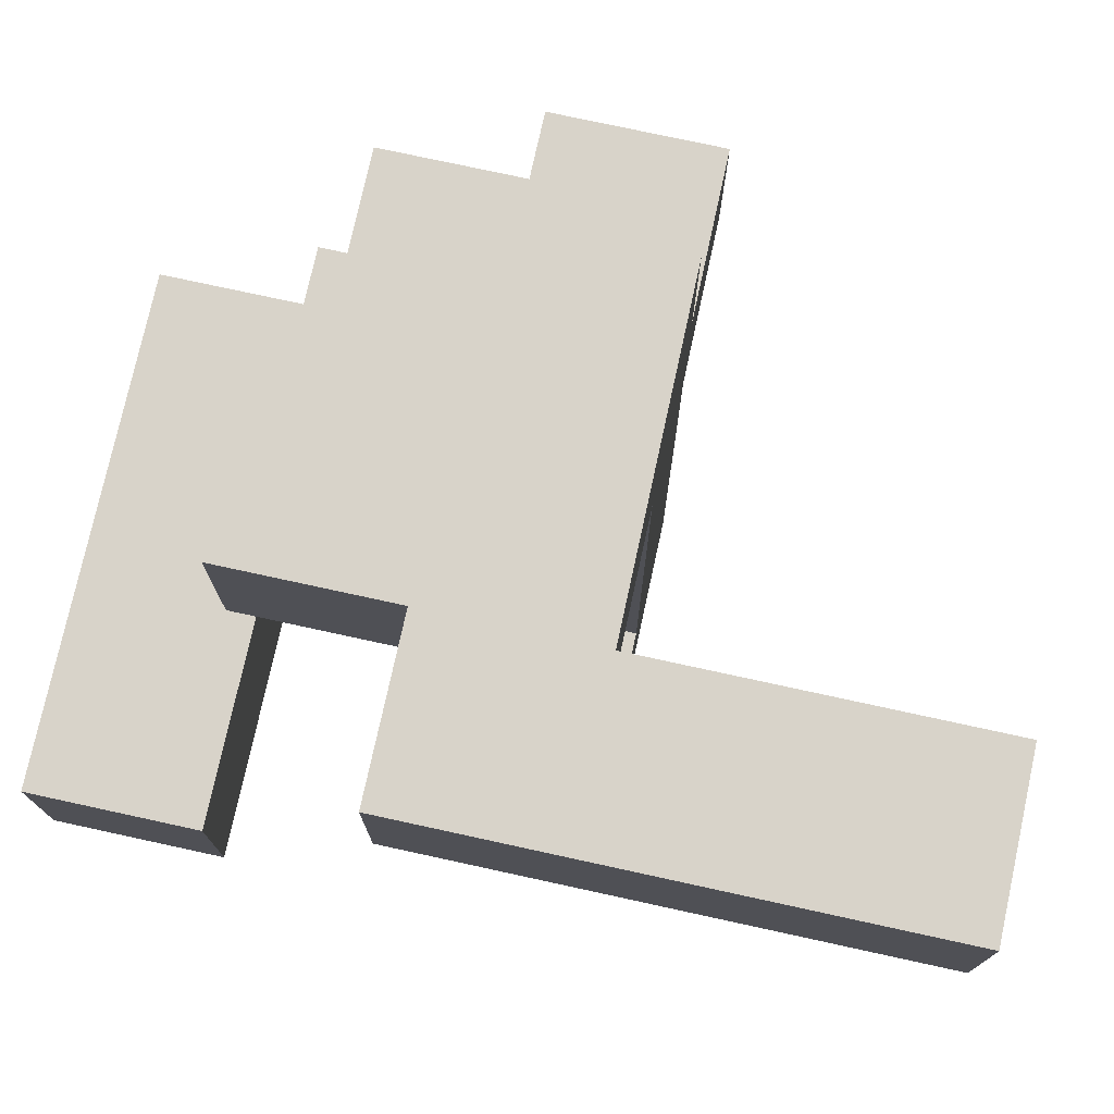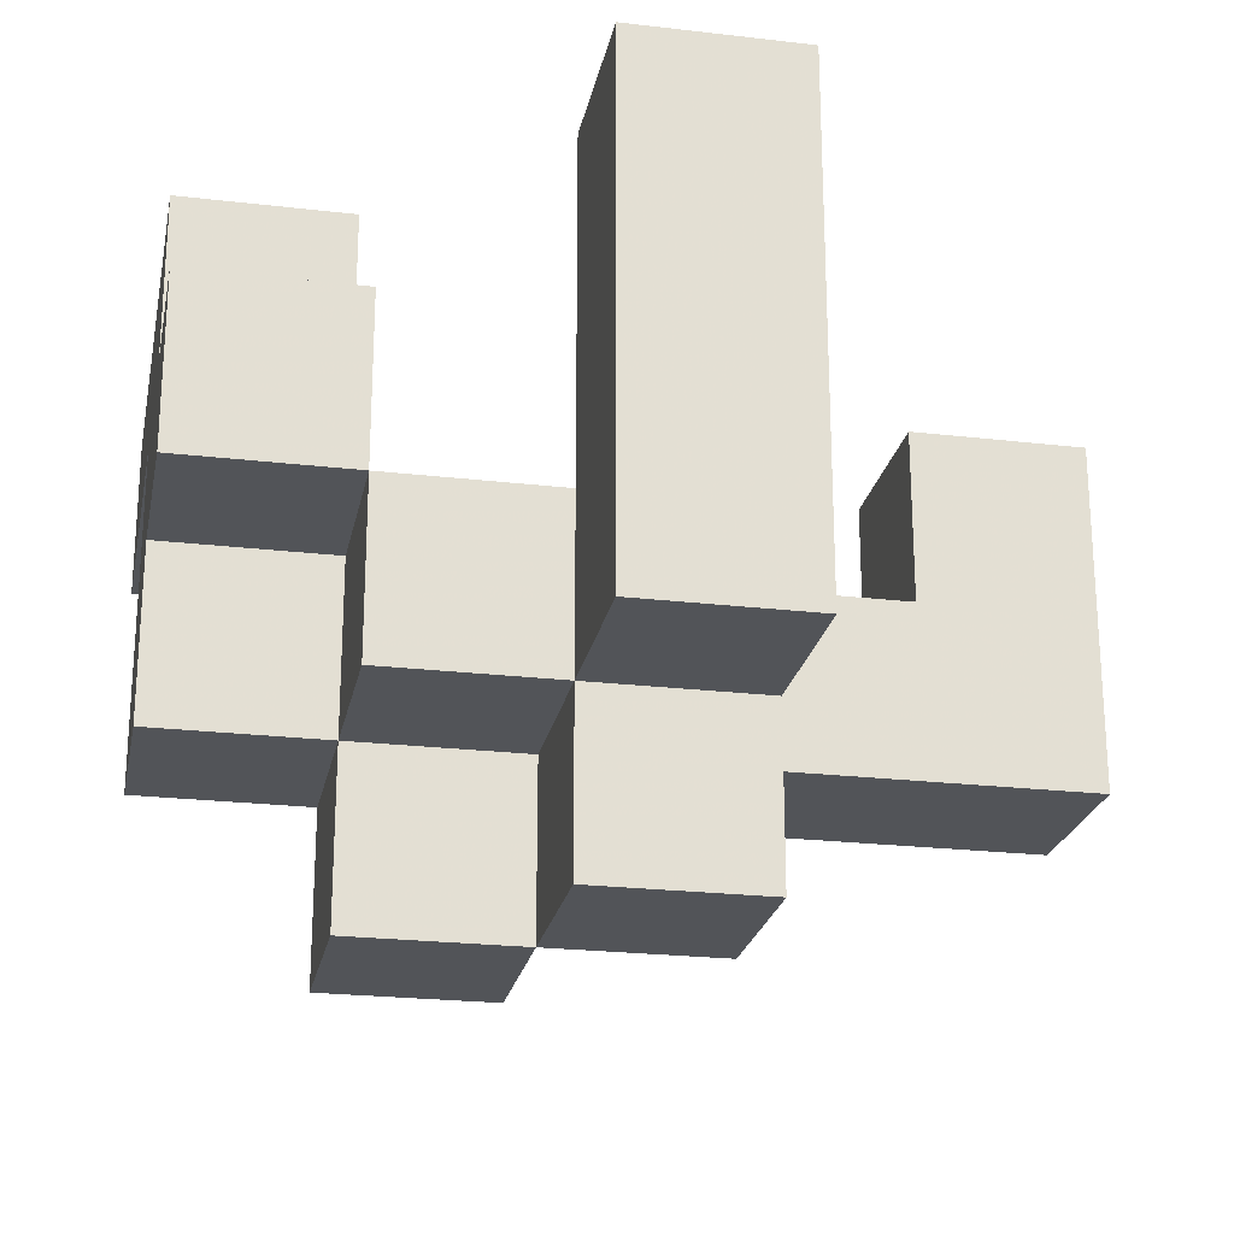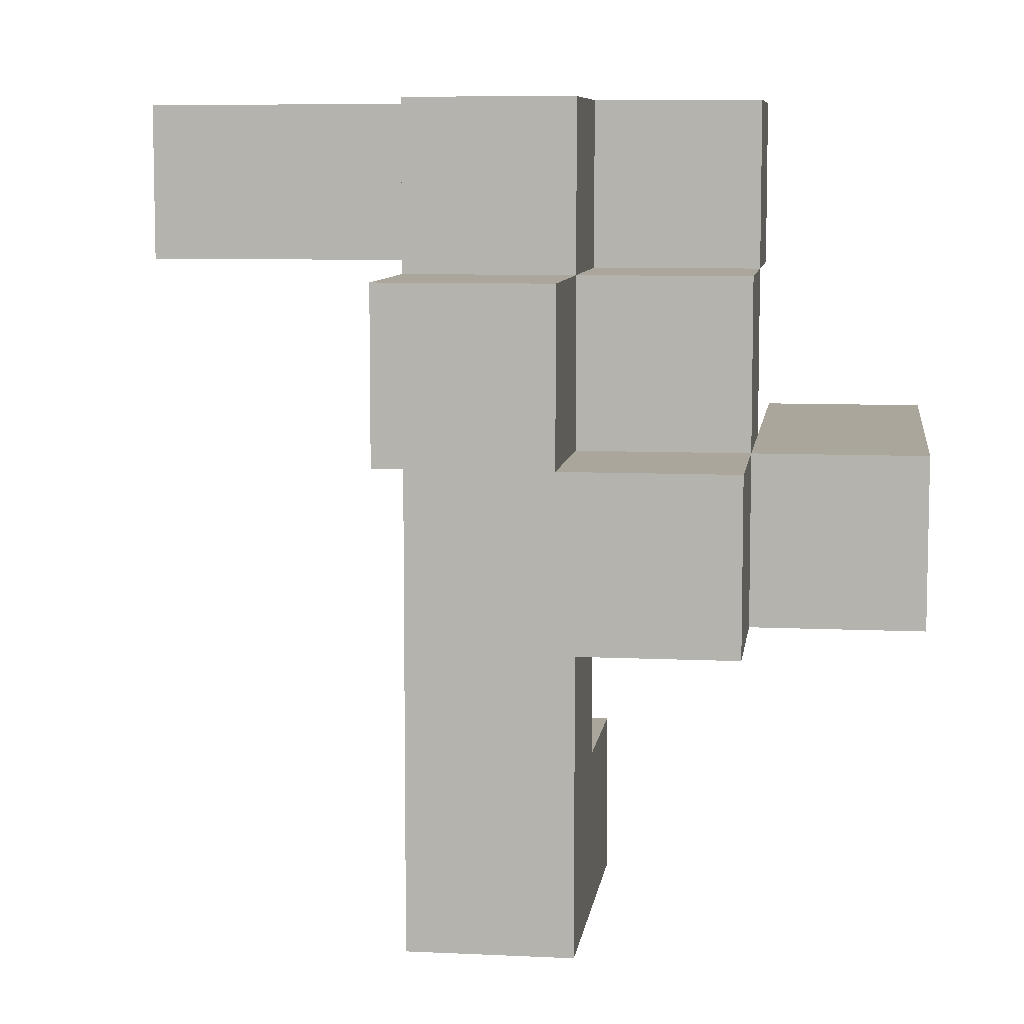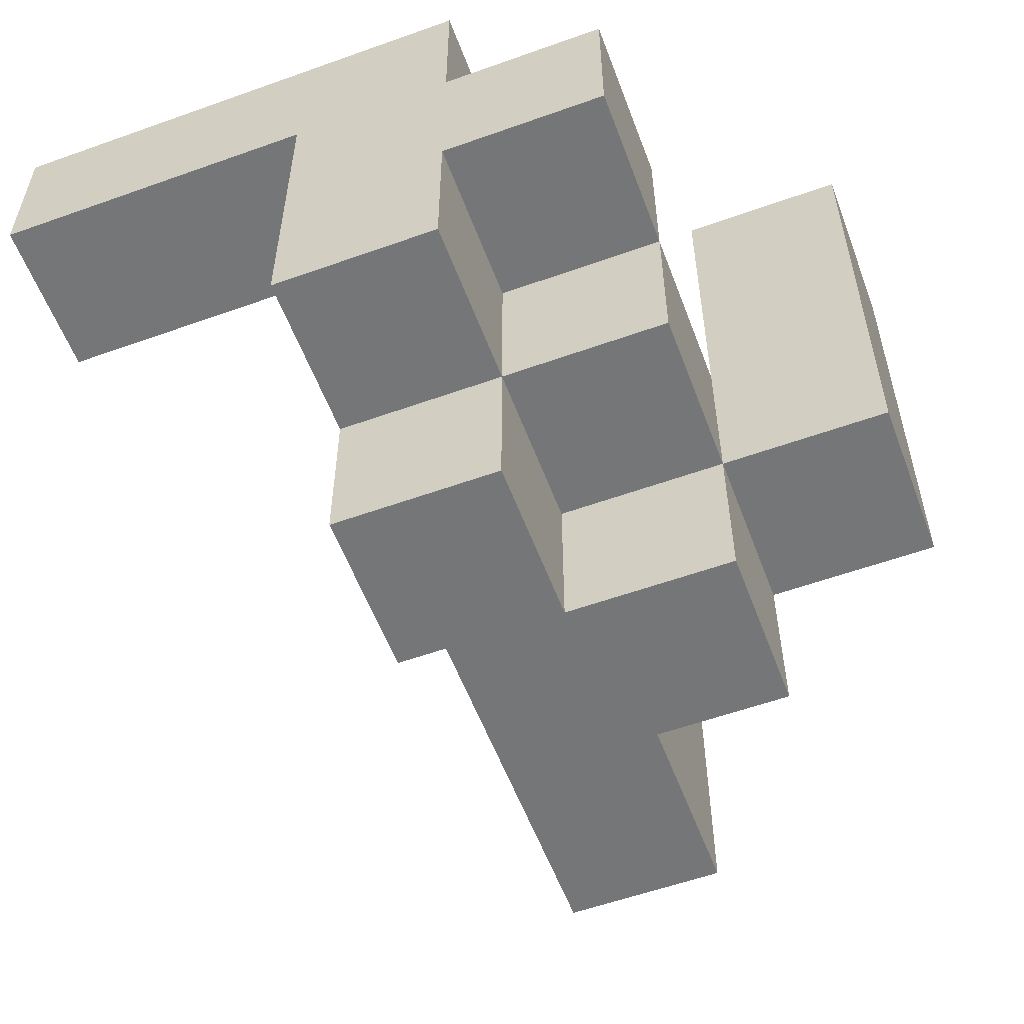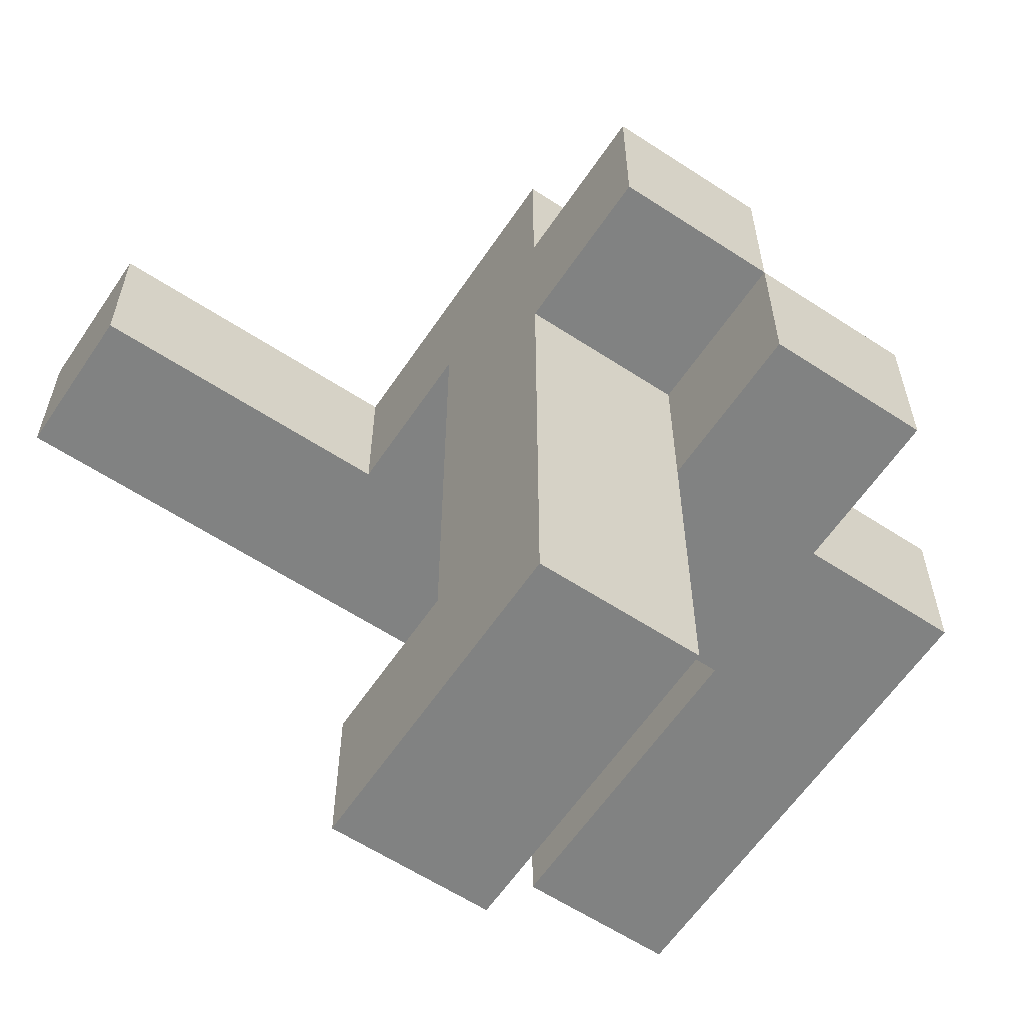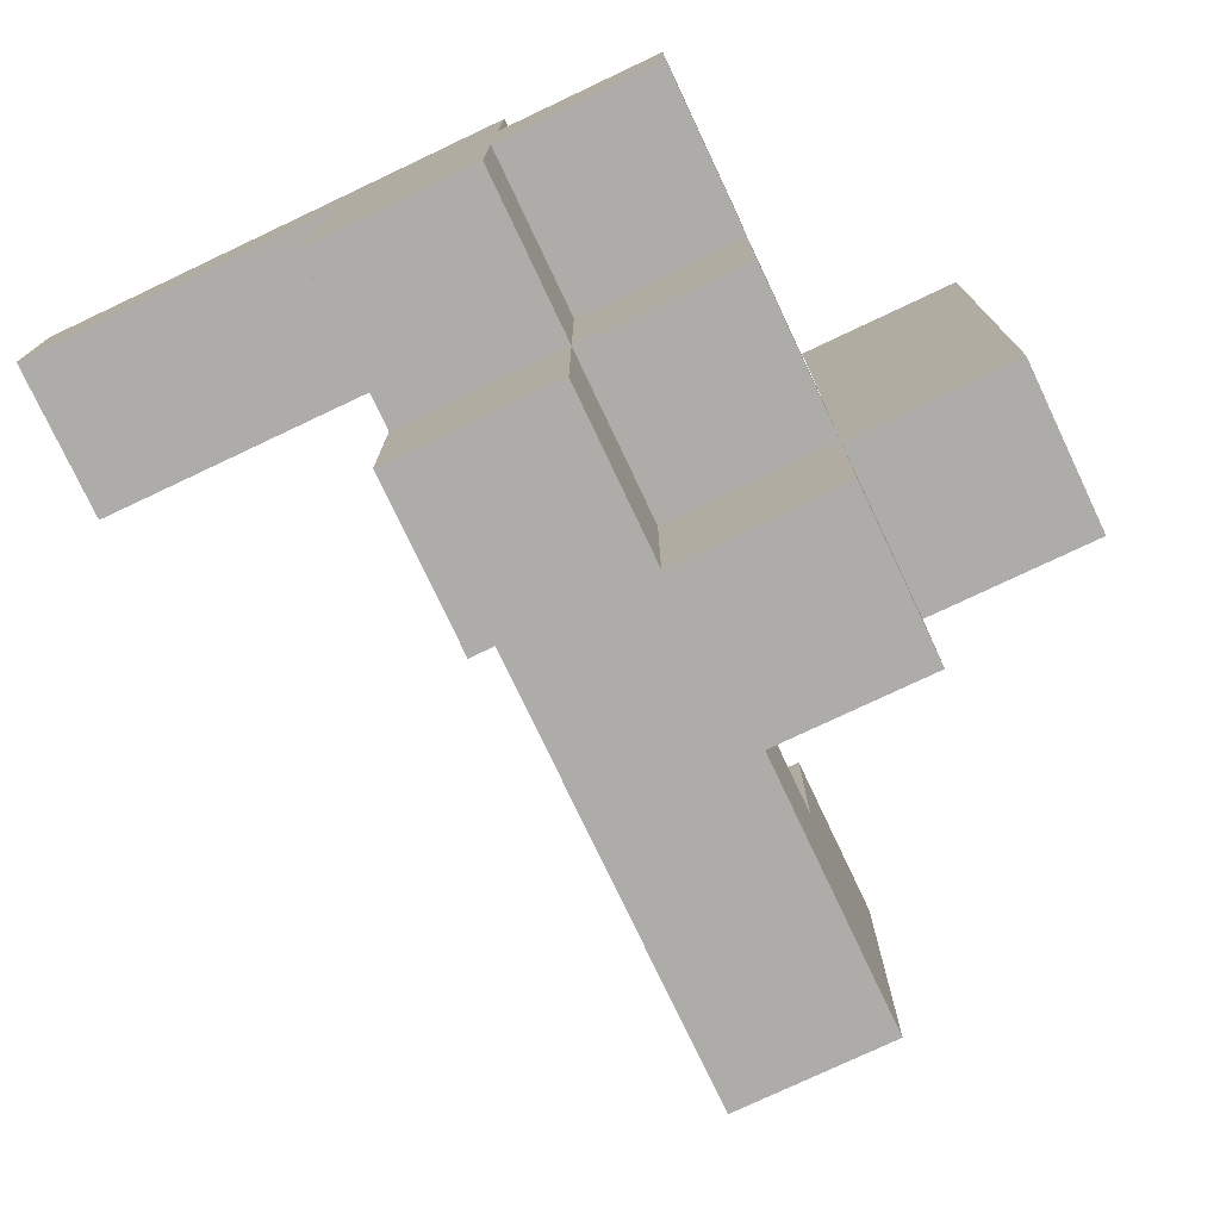
<metadata>
{"format":"obj","ext":"obj","renderer":"f3d","projection":"perspective","resolution":1024,"background":"white","views":[{"elev":75.8,"azim":-167.7,"up":"+Z"},{"elev":-23.3,"azim":78.8,"up":"+Y"},{"elev":7.9,"azim":7.6,"up":"+Z"},{"elev":-56.7,"azim":20.5,"up":"+Y"},{"elev":-60.6,"azim":-33.8,"up":"+Z"},{"elev":-76.7,"azim":25.3,"up":"+Y"}]}
</metadata>
<code>
v -0.1 -0.3 -0.5
v -0.1 -0.3 -0.3
v -0.1 -0.1 -0.3
v -0.1 -0.1 -0.5
v 0.1 -0.3 -0.5
v 0.1 -0.1 -0.5
v 0.1 -0.1 -0.3
v 0.1 -0.3 -0.3
v -0.1 0.1 -0.3
v -0.1 0.1 -0.5
v 0.1 0.1 -0.5
v 0.1 0.1 -0.3
v -0.1 -0.3 -0.1
v -0.1 -0.1 -0.1
v 0.1 -0.1 -0.1
v 0.1 -0.3 -0.1
v 0.1 -0.5 -0.1
v 0.1 -0.5 0.1
v 0.1 -0.3 0.1
v 0.3 -0.5 -0.1
v 0.3 -0.3 -0.1
v 0.3 -0.3 0.1
v 0.3 -0.5 0.1
v -0.1 -0.3 0.1
v -0.1 -0.1 0.1
v 0.1 -0.1 0.1
v 0.3 -0.1 0.1
v 0.3 -0.1 -0.1
v 0.5 -0.3 -0.1
v 0.5 -0.1 -0.1
v 0.5 -0.1 0.1
v 0.5 -0.3 0.1
v 0.3 0.1 0.1
v 0.3 0.1 -0.1
v 0.5 0.1 -0.1
v 0.5 0.1 0.1
v 0.3 0.3 0.1
v 0.3 0.3 -0.1
v 0.5 0.3 -0.1
v 0.5 0.3 0.1
v -0.1 -0.5 0.1
v -0.1 -0.5 0.3
v -0.1 -0.3 0.3
v 0.1 -0.3 0.3
v 0.1 -0.5 0.3
v -0.1 -0.1 0.3
v 0.1 -0.1 0.3
v 0.3 -0.1 0.3
v 0.3 -0.3 0.3
v -0.1 -0.3 0.5
v -0.1 -0.1 0.5
v 0.1 -0.1 0.5
v 0.1 -0.3 0.5
v -0.1 0.1 0.5
v -0.1 0.1 0.3
v 0.1 0.1 0.3
v 0.1 0.1 0.5
v 0.3 0.1 0.3
v 0.3 0.1 0.5
v 0.3 -0.1 0.5
v -0.5 0.1 0.3
v -0.5 0.1 0.5
v -0.5 0.3 0.5
v -0.5 0.3 0.3
v -0.3 0.1 0.3
v -0.3 0.1 0.5
v -0.3 0.3 0.5
v -0.3 0.3 0.3
v -0.1 0.3 0.5
v -0.1 0.3 0.3
v 0.1 0.3 0.3
v 0.1 0.3 0.5
f 1 2 3
f 1 3 4
f 5 6 7
f 5 7 8
f 1 5 8
f 1 8 2
f 1 4 6
f 1 6 5
f 4 3 9
f 4 9 10
f 6 11 12
f 6 12 7
f 10 9 12
f 10 12 11
f 4 10 11
f 4 11 6
f 3 7 12
f 3 12 9
f 2 13 14
f 2 14 3
f 8 7 15
f 8 15 16
f 2 8 16
f 2 16 13
f 3 14 15
f 3 15 7
f 17 18 19
f 17 19 16
f 20 21 22
f 20 22 23
f 17 20 23
f 17 23 18
f 17 16 21
f 17 21 20
f 18 23 22
f 18 22 19
f 13 24 25
f 13 25 14
f 13 16 19
f 13 19 24
f 14 25 26
f 14 26 15
f 15 26 27
f 15 27 28
f 16 15 28
f 16 28 21
f 29 30 31
f 29 31 32
f 21 29 32
f 21 32 22
f 21 28 30
f 21 30 29
f 22 32 31
f 22 31 27
f 28 27 33
f 28 33 34
f 30 35 36
f 30 36 31
f 28 34 35
f 28 35 30
f 27 31 36
f 27 36 33
f 34 33 37
f 34 37 38
f 35 39 40
f 35 40 36
f 38 37 40
f 38 40 39
f 34 38 39
f 34 39 35
f 33 36 40
f 33 40 37
f 41 42 43
f 41 43 24
f 18 19 44
f 18 44 45
f 41 18 45
f 41 45 42
f 41 24 19
f 41 19 18
f 42 45 44
f 42 44 43
f 24 43 46
f 24 46 25
f 25 46 47
f 25 47 26
f 22 27 48
f 22 48 49
f 19 22 49
f 19 49 44
f 26 47 48
f 26 48 27
f 44 49 48
f 44 48 47
f 43 50 51
f 43 51 46
f 44 47 52
f 44 52 53
f 43 44 53
f 43 53 50
f 50 53 52
f 50 52 51
f 46 51 54
f 46 54 55
f 46 55 56
f 46 56 47
f 51 52 57
f 51 57 54
f 48 58 59
f 48 59 60
f 47 48 60
f 47 60 52
f 56 57 59
f 56 59 58
f 47 56 58
f 47 58 48
f 52 60 59
f 52 59 57
f 61 62 63
f 61 63 64
f 61 65 66
f 61 66 62
f 64 63 67
f 64 67 68
f 61 64 68
f 61 68 65
f 62 66 67
f 62 67 63
f 65 55 54
f 65 54 66
f 68 67 69
f 68 69 70
f 65 68 70
f 65 70 55
f 66 54 69
f 66 69 67
f 56 71 72
f 56 72 57
f 70 69 72
f 70 72 71
f 55 70 71
f 55 71 56
f 54 57 72
f 54 72 69

</code>
